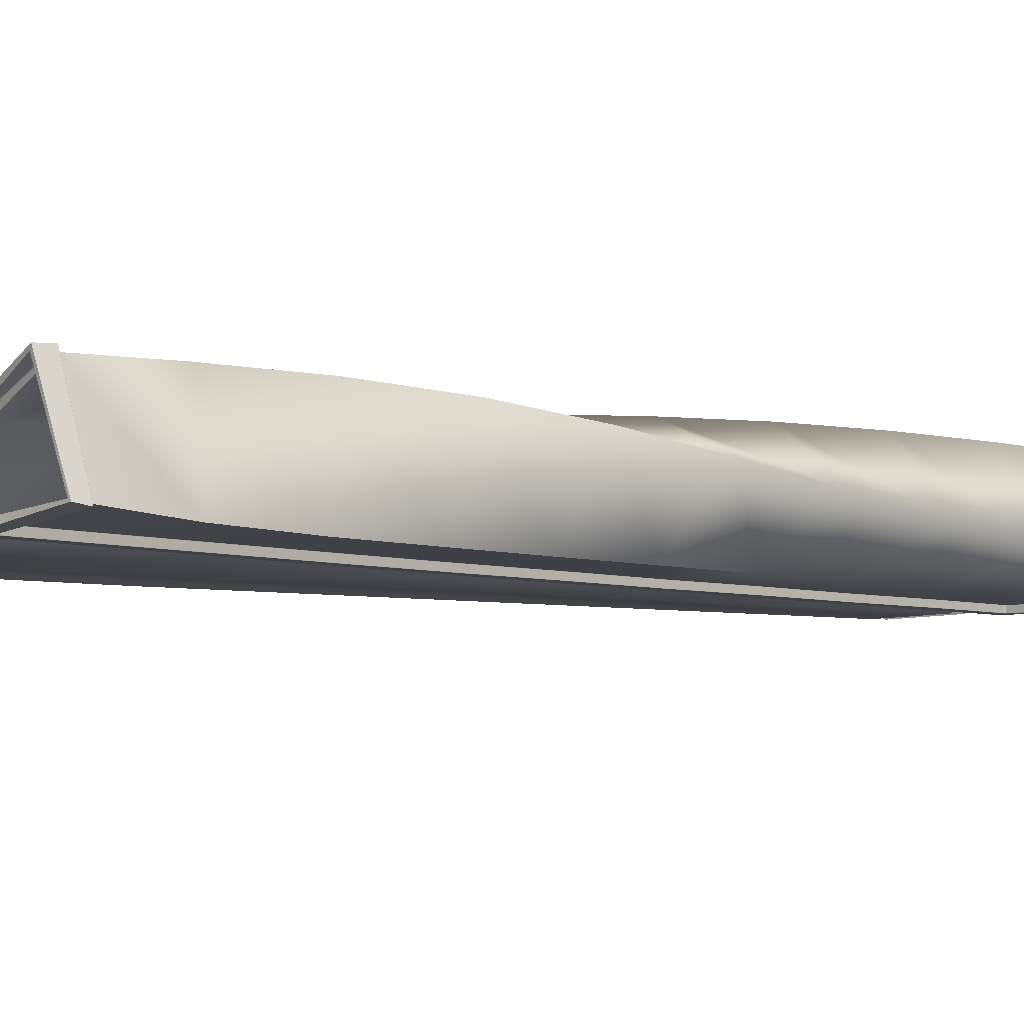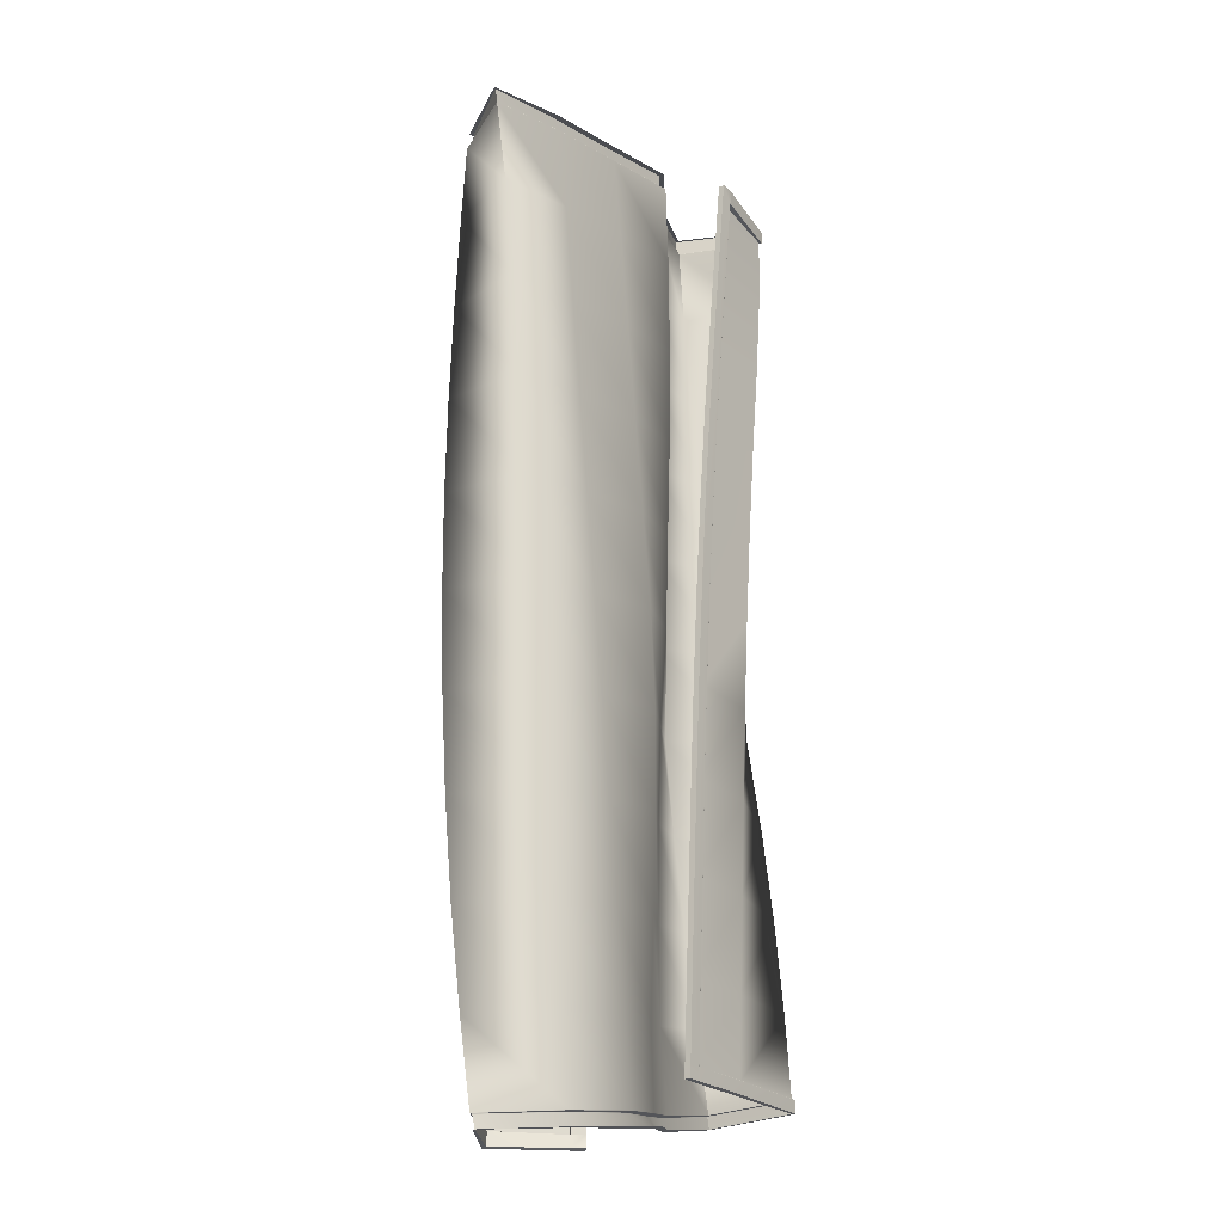
<metadata>
{"format":"obj","ext":"obj","renderer":"f3d","projection":"perspective","resolution":1024,"background":"white","views":[{"elev":-5.2,"azim":47.8,"up":"+Y"},{"elev":-20.8,"azim":-53.6,"up":"+Z"}]}
</metadata>
<code>
g default
v -1.193 0.3411 4.806
v -2.01 0.5304 4.83
v -2.797 0.8099 4.898
v -3.273 0.1256 4.883
v -2.443 0.04554 4.987
v -1.61 0.04554 5.088
v -0.7802 0.04554 5.191
v -0.1166 0.5376 5.299
v 0.6423 0.8665 5.402
v 1.009 0.1155 5.42
v 0.1767 0.04554 5.523
v -1.211 0.4549 3.911
v -2.008 0.7175 3.961
v -2.839 0.8475 3.996
v -3.162 0.07439 3.988
v -2.331 0.04554 4.091
v -1.497 0.04554 4.194
v -0.6641 0.08761 4.297
v -0.05167 0.6531 4.409
v 0.7504 0.8845 4.505
v 0.8995 0.06016 4.526
v 0.06543 0.04554 4.627
v -1.232 0.5672 3.016
v -2.033 0.8121 3.063
v -2.872 0.8686 3.094
v -3.053 0.05049 3.092
v -2.22 0.04568 3.196
v -1.386 0.04554 3.3
v -0.5587 0.153 3.402
v 0.03311 0.7401 3.515
v 0.8559 0.8787 3.608
v 0.7913 0.04554 3.631
v -0.04404 0.04554 3.73
v -1.243 0.7079 2.125
v -2.063 0.8865 2.164
v -2.903 0.8786 2.191
v -2.943 0.04554 2.196
v -2.109 0.04554 2.302
v -1.276 0.04554 2.407
v -0.4633 0.2328 2.507
v 0.125 0.8219 2.62
v 0.9592 0.8345 2.711
v 0.6871 0.04554 2.742
v -0.1496 0.04574 2.833
v -1.269 0.7708 1.225
v -2.094 0.9258 1.262
v -2.931 0.8738 1.287
v -2.831 0.04554 1.303
v -1.997 0.04598 1.408
v -1.164 0.04554 1.513
v -0.3792 0.3217 1.613
v 0.229 0.8907 1.725
v 1.05 0.7467 1.814
v 0.5962 0.04554 1.855
v -0.2417 0.04554 1.935
v -1.33 0.6561 0.3314
v -2.121 0.9377 0.3597
v -2.954 0.8473 0.3823
v -2.72 0.04554 0.4126
v -1.885 0.04554 0.5155
v -1.05 0.04601 0.6176
v -0.2977 0.4068 0.7197
v 0.3458 0.9388 0.8305
v 1.119 0.6263 0.9194
v 0.5174 0.04554 0.9658
v -0.3221 0.04554 1.035
v -1.416 0.5144 -0.5566
v -2.143 0.9376 -0.542
v -2.97 0.8 -0.5221
v -2.612 0.04554 -0.4769
v -1.776 0.04821 -0.3764
v -0.9418 0.0825 -0.2779
v -0.2346 0.5243 -0.1711
v 0.4729 0.9671 -0.06337
v 1.157 0.4911 0.02528
v 0.4495 0.04554 0.07351
v -0.3902 0.04554 0.1338
v -1.503 0.4103 -1.45
v -2.162 0.9327 -1.443
v -2.976 0.7346 -1.425
v -2.507 0.04554 -1.367
v -1.671 0.04554 -1.268
v -0.8435 0.1529 -1.173
v -0.1527 0.6175 -1.062
v 0.6037 0.9706 -0.9569
v 1.167 0.3559 -0.8695
v 0.3896 0.04554 -0.8215
v -0.4498 0.04554 -0.7674
v -1.571 0.3522 -2.349
v -2.179 0.9276 -2.345
v -2.97 0.6514 -2.326
v -2.4 0.04554 -2.259
v -1.566 0.04554 -2.16
v -0.7582 0.2464 -2.065
v -0.05843 0.6934 -1.957
v 0.7343 0.9529 -1.85
v 1.152 0.231 -1.766
v 0.3347 0.04554 -1.719
v -0.5035 0.04554 -1.669
v -1.589 0.3406 -3.252
v -2.198 0.919 -3.248
v -2.95 0.5489 -3.225
v -2.287 0.04581 -3.152
v -1.456 0.04554 -3.053
v -0.6781 0.3373 -2.957
v 0.04444 0.7507 -2.852
v 0.8614 0.9168 -2.743
v 1.117 0.123 -2.663
v 0.2826 0.04554 -2.618
v -0.556 0.04554 -2.57
v -1.592 0.3398 -4.146
v -2.223 0.8986 -4.151
v -2.915 0.4242 -4.119
v -2.176 0.04554 -4.045
v -1.342 0.04643 -3.948
v -0.5553 0.3204 -3.834
v 0.1636 0.7509 -3.747
v 0.9901 0.8645 -3.636
v 1.067 0.04554 -3.561
v 0.2324 0.04554 -3.518
v -0.6063 0.04554 -3.472
v -1.199 0.3446 4.658
v 0.1588 0.04554 5.377
v 0.3064 0.04554 5.507
v -0.4759 0.04554 -3.479
v -1.319 0.3535 4.809
v -1.681 0.4289 -4.147
v -1.571 0.3636 -4.025
v -0.5998 0.04554 -3.347
v -1.216 0.2885 4.652
v -1.229 0.3989 3.905
v -1.246 0.5103 3.009
v -1.255 0.6506 2.12
v -1.281 0.7132 1.229
v -1.347 0.6003 0.3432
v -1.444 0.464 -0.545
v -1.544 0.3688 -1.442
v -1.616 0.3136 -2.343
v -1.63 0.2981 -3.25
v -1.611 0.3221 -4.016
v -1.72 0.3869 -4.13
v -1.633 0.301 -4.125
v -2.885 0.4257 -4.118
v -2.225 0.8514 -4.141
v -2.163 0.1012 -4.048
v -1.351 0.1029 -3.959
v -0.5769 0.3723 -3.855
v 0.1474 0.8053 -3.762
v 1.016 0.8971 -3.638
v 1.097 0.01933 -3.559
v 0.2324 -0.01367 -3.516
v -0.476 -0.01367 -3.477
v -1.207 0.2841 4.799
v -1.334 0.2997 4.792
v -2.027 0.4788 4.807
v -2.781 0.7672 4.889
v -3.246 0.1387 4.882
v -2.44 0.1046 4.984
v -1.61 0.1048 5.086
v -0.7986 0.09815 5.192
v -0.1464 0.5876 5.304
v 0.6578 0.9059 5.405
v 1.038 0.09834 5.421
v 0.3091 -0.01352 5.51
v 0.1766 -0.01367 5.525
v 0.1588 -0.01367 5.379
v 0.06538 -0.01367 4.628
v -0.0441 -0.01367 3.732
v -0.1497 -0.01348 2.835
v -0.2415 -0.01367 1.937
v -0.3217 -0.01367 1.037
v -0.3898 -0.01367 0.1358
v -0.4493 -0.01367 -0.7655
v -0.503 -0.01367 -1.667
v -0.5554 -0.01367 -2.568
v -0.5996 -0.01367 -3.344
v -0.6063 -0.01367 -3.47
v -1.993 0.6153 4.706
v -1.994 0.6136 4.708
v -1.995 0.6106 4.709
v -2.809 0.8221 4.747
v -2.808 0.8206 4.749
v -2.807 0.8172 4.75
v -3.251 0.1108 4.734
v -3.25 0.112 4.737
v -3.245 0.1146 4.739
v -2.424 0.04554 4.837
v -2.424 0.04671 4.84
v -2.424 0.04949 4.841
v -1.591 0.04554 4.938
v -1.591 0.04668 4.941
v -1.591 0.04945 4.942
v -0.7583 0.04577 5.042
v -0.7591 0.04673 5.045
v -0.7602 0.0494 5.046
v -0.1193 0.58 5.154
v -0.1202 0.5807 5.157
v -0.1216 0.5829 5.158
v 0.6633 0.8723 5.253
v 0.6636 0.8737 5.256
v 0.665 0.8772 5.257
v 0.9882 0.1007 5.271
v 0.99 0.09997 5.274
v 0.9939 0.09787 5.276
v 0.2895 0.04178 5.36
v 0.288 0.04169 5.357
v 0.289 0.04451 5.357
v 0.2917 0.04584 5.357
v 0.2921 0.04472 5.36
v 0.2924 0.04199 5.361
v 0.199 0.04562 4.611
v 0.1963 0.04444 4.611
v 0.1952 0.04168 4.611
v 0.08953 0.04564 3.715
v 0.08679 0.0445 3.715
v 0.08566 0.04174 3.716
v -0.01597 0.04554 2.819
v -0.01871 0.0444 2.82
v -0.01985 0.04164 2.82
v -0.1079 0.04554 1.922
v -0.1106 0.0444 1.922
v -0.1117 0.04163 1.922
v -0.1881 0.04746 1.024
v -0.1909 0.04632 1.024
v -0.192 0.04355 1.024
v -0.2562 0.04554 0.124
v -0.2589 0.04439 0.1242
v -0.26 0.04162 0.1244
v -0.3157 0.04802 -0.7762
v -0.3185 0.04687 -0.776
v -0.3196 0.0441 -0.7758
v -0.3693 0.04554 -1.677
v -0.3721 0.04439 -1.677
v -0.3732 0.04162 -1.677
v -0.4218 0.04834 -2.578
v -0.4246 0.0472 -2.578
v -0.4257 0.04443 -2.578
v -0.468 0.04162 -3.352
v -0.4653 0.04162 -3.354
v -0.4653 0.0444 -3.352
v -0.4652 0.04556 -3.35
v -0.4679 0.04441 -3.349
v -0.469 0.04163 -3.349
v -1.319 0.3868 4.663
v -1.322 0.3875 4.665
v -1.321 0.3902 4.664
v -1.321 0.3918 4.661
v -1.318 0.3898 4.661
v -1.318 0.3868 4.66
v -1.333 0.4958 3.919
v -1.331 0.4939 3.918
v -1.331 0.491 3.918
v -1.358 0.5925 3.022
v -1.356 0.5907 3.021
v -1.356 0.5878 3.021
v -1.368 0.7393 2.131
v -1.366 0.7376 2.131
v -1.365 0.7347 2.131
v -1.396 0.7935 1.231
v -1.394 0.7919 1.231
v -1.393 0.7889 1.231
v -1.455 0.6893 0.3372
v -1.452 0.6873 0.3373
v -1.452 0.6844 0.3379
v -1.528 0.5782 -0.555
v -1.526 0.5759 -0.5548
v -1.527 0.5729 -0.5543
v -1.594 0.503 -1.451
v -1.592 0.5004 -1.451
v -1.594 0.4975 -1.451
v -1.641 0.4619 -2.352
v -1.639 0.4592 -2.351
v -1.641 0.4564 -2.351
v -1.695 0.4144 -3.251
v -1.694 0.4117 -3.251
v -1.695 0.4089 -3.251
v -1.657 0.456 -4.025
v -1.657 0.4551 -4.022
v -1.656 0.458 -4.023
v -1.657 0.4606 -4.023
v -1.658 0.4598 -4.026
v -1.66 0.4578 -4.027
v -2.219 0.899 -4.021
v -2.219 0.8973 -4.024
v -2.22 0.8937 -4.024
v -2.922 0.449 -3.993
v -2.92 0.4487 -3.995
v -2.914 0.4488 -3.996
v -2.194 0.04554 -3.917
v -2.193 0.04664 -3.92
v -2.192 0.04933 -3.921
v -1.359 0.0459 -3.82
v -1.359 0.04694 -3.823
v -1.359 0.04955 -3.825
v -0.5929 0.3723 -3.722
v -0.5929 0.3732 -3.725
v -0.5937 0.3754 -3.727
v 0.1461 0.7552 -3.62
v 0.1462 0.7561 -3.623
v 0.1456 0.7586 -3.624
v 0.9704 0.8739 -3.508
v 0.9717 0.8749 -3.511
v 0.9741 0.8778 -3.513
v 1.079 0.04636 -3.432
v 1.08 0.0449 -3.435
v 1.083 0.04194 -3.436
v 0.2394 0.04554 -3.389
v 0.2392 0.0444 -3.392
v 0.2391 0.04164 -3.393
v -1.337 0.3387 4.651
v -1.337 0.3419 4.65
v -1.335 0.3412 4.649
v -1.334 0.3412 4.646
v -1.333 0.3383 4.647
v -1.331 0.3356 4.649
v -1.335 0.3359 4.653
v -1.332 0.3354 4.652
v -1.344 0.4375 3.912
v -1.346 0.4394 3.912
v -1.346 0.4423 3.913
v -1.365 0.5338 3.015
v -1.367 0.5354 3.015
v -1.368 0.5384 3.015
v -1.373 0.6802 2.126
v -1.376 0.6819 2.126
v -1.376 0.6849 2.126
v -1.401 0.7345 1.235
v -1.403 0.7362 1.235
v -1.404 0.7391 1.235
v -1.464 0.6312 0.3487
v -1.466 0.633 0.3486
v -1.467 0.636 0.3481
v -1.55 0.524 -0.5435
v -1.552 0.5263 -0.5437
v -1.552 0.5293 -0.5442
v -1.629 0.4562 -1.443
v -1.63 0.459 -1.443
v -1.629 0.4617 -1.443
v -1.68 0.4174 -2.345
v -1.68 0.4203 -2.346
v -1.679 0.4229 -2.346
v -1.73 0.3667 -3.25
v -1.732 0.3693 -3.25
v -1.731 0.3722 -3.25
v -1.69 0.4142 -4.019
v -1.69 0.4163 -4.018
v -1.69 0.4171 -4.021
v -1.693 0.4188 -4.022
v -1.693 0.4162 -4.023
v -1.693 0.4128 -4.025
v -1.689 0.411 -4.021
v -1.69 0.4114 -4.024
v -2.221 0.8569 -4.016
v -2.222 0.8533 -4.017
v -2.222 0.8517 -4.02
v -2.892 0.4491 -3.999
v -2.894 0.4495 -3.997
v -2.9 0.4493 -3.996
v -2.179 0.1012 -3.928
v -2.18 0.1001 -3.925
v -2.18 0.09743 -3.924
v -1.367 0.1024 -3.839
v -1.367 0.1013 -3.836
v -1.367 0.09868 -3.834
v -0.6127 0.4224 -3.751
v -0.6131 0.4225 -3.747
v -0.6124 0.4204 -3.745
v 0.1309 0.8094 -3.642
v 0.1308 0.8085 -3.639
v 0.1314 0.806 -3.637
v 0.9971 0.9061 -3.519
v 0.9957 0.9051 -3.516
v 0.9933 0.9023 -3.515
v 1.108 0.01972 -3.439
v 1.107 0.02089 -3.436
v 1.104 0.02362 -3.435
v 0.2389 -0.01367 -3.395
v 0.239 -0.01253 -3.392
v 0.239 -0.00977 -3.391
v -0.4688 -0.00974 -3.347
v -0.47 -0.01252 -3.349
v -0.4729 -0.01367 -3.351
v -0.4692 -0.01367 -3.356
v -0.4663 -0.01252 -3.353
v -0.4651 -0.009765 -3.352
v -0.4678 -0.009756 -3.35
v -0.4719 -0.01367 -3.354
v -2.795 0.784 4.743
v -2.793 0.7806 4.744
v -2.793 0.779 4.747
v -2.011 0.5609 4.69
v -2.01 0.5633 4.688
v -2.009 0.5661 4.689
v -3.232 0.1204 4.738
v -3.227 0.1232 4.739
v -3.225 0.1246 4.743
v -2.422 0.1007 4.838
v -2.422 0.1034 4.84
v -2.422 0.1046 4.842
v -1.591 0.1009 4.941
v -1.591 0.1036 4.942
v -1.592 0.1048 4.945
v -0.7759 0.09438 5.047
v -0.777 0.09706 5.048
v -0.7778 0.09815 5.051
v -0.1473 0.6259 5.163
v -0.1488 0.6281 5.165
v -0.1494 0.6283 5.168
v 0.6761 0.9066 5.259
v 0.6775 0.9101 5.26
v 0.6778 0.9114 5.263
v 1.013 0.08671 5.276
v 1.017 0.08471 5.278
v 1.019 0.08414 5.281
v 0.2895 -0.01235 5.361
v 0.2903 -0.009539 5.36
v 0.2918 -0.009458 5.363
v 0.2947 -0.009166 5.364
v 0.2938 -0.01224 5.365
v 0.2916 -0.01352 5.368
v 0.2871 -0.01353 5.365
v 0.2886 -0.01363 5.368
v 0.1952 -0.00977 4.613
v 0.194 -0.01253 4.613
v 0.1913 -0.01367 4.613
v 0.08561 -0.009675 3.717
v 0.08447 -0.01243 3.718
v 0.08174 -0.01358 3.718
v -0.01992 -0.009768 2.821
v -0.02106 -0.01253 2.822
v -0.0238 -0.01367 2.822
v -0.1116 -0.009762 1.924
v -0.1127 -0.01253 1.924
v -0.1155 -0.01367 1.925
v -0.1917 -0.007851 1.026
v -0.1928 -0.01062 1.026
v -0.1955 -0.0118 1.026
v -0.2597 -0.009752 0.1261
v -0.2608 -0.01252 0.1263
v -0.2635 -0.01367 0.1265
v -0.3192 -0.0073 -0.7741
v -0.3203 -0.01007 -0.774
v -0.323 -0.01126 -0.7738
v -0.3727 -0.009746 -1.675
v -0.3738 -0.01252 -1.675
v -0.3766 -0.01367 -1.675
v -0.4252 -0.006971 -2.576
v -0.4263 -0.009742 -2.576
v -0.429 -0.01094 -2.576
v 0.2898 0.04405 5.359
v -0.4675 0.04389 -3.352
v -1.319 0.3891 4.663
v -1.656 0.458 -4.025
v -1.334 0.3381 4.649
v -1.691 0.4147 -4.021
v -0.469 -0.01252 -3.352
v 0.291 -0.0124 5.364
g Blanket2
f 13 14 25 24
f 14 15 26 25
f 15 16 27 26
f 16 17 28 27
f 17 18 29 28
f 18 19 30 29
f 19 20 31 30
f 20 21 32 31
f 24 25 36 35
f 25 26 37 36
f 26 27 38 37
f 27 28 39 38
f 28 29 40 39
f 29 30 41 40
f 30 31 42 41
f 31 32 43 42
f 35 36 47 46
f 36 37 48 47
f 37 38 49 48
f 38 39 50 49
f 39 40 51 50
f 40 41 52 51
f 41 42 53 52
f 42 43 54 53
f 46 47 58 57
f 47 48 59 58
f 48 49 60 59
f 49 50 61 60
f 50 51 62 61
f 51 52 63 62
f 52 53 64 63
f 53 54 65 64
f 57 58 69 68
f 58 59 70 69
f 59 60 71 70
f 60 61 72 71
f 61 62 73 72
f 62 63 74 73
f 63 64 75 74
f 64 65 76 75
f 68 69 80 79
f 69 70 81 80
f 70 71 82 81
f 71 72 83 82
f 72 73 84 83
f 73 74 85 84
f 74 75 86 85
f 75 76 87 86
f 79 80 91 90
f 80 81 92 91
f 81 82 93 92
f 82 83 94 93
f 83 84 95 94
f 84 85 96 95
f 85 86 97 96
f 86 87 98 97
f 90 91 102 101
f 91 92 103 102
f 92 93 104 103
f 93 94 105 104
f 94 95 106 105
f 95 96 107 106
f 96 97 108 107
f 97 98 109 108
f 140 351 352 350 141 142
f 153 154 316 317 315 130
f 152 383 387 382 176 177
f 12 122 130 131
f 23 12 131 132
f 34 23 132 133
f 45 34 133 134
f 56 45 134 135
f 67 56 135 136
f 78 67 136 137
f 89 78 137 138
f 100 89 138 139
f 127 111 142 141
f 111 128 140 142
f 113 112 144 143
f 114 113 143 145
f 115 114 145 146
f 116 115 146 147
f 117 116 147 148
f 118 117 148 149
f 119 118 149 150
f 120 119 150 151
f 125 120 151 152
f 1 126 154 153
f 122 1 153 130
f 2 3 156 155
f 3 4 157 156
f 4 5 158 157
f 5 6 159 158
f 6 7 160 159
f 7 8 161 160
f 8 9 162 161
f 9 10 163 162
f 10 124 164 163
f 124 11 165 164
f 11 123 166 165
f 123 22 167 166
f 22 33 168 167
f 33 44 169 168
f 44 55 170 169
f 55 66 171 170
f 66 77 172 171
f 77 88 173 172
f 88 99 174 173
f 99 110 175 174
f 129 121 177 176
f 121 125 152 177
f 126 2 155 154
f 112 127 141 144
f 128 100 139 140
f 110 129 176 175
f 421 422 420 164 165 166
f 180 179 246 245
f 179 178 247 246
f 206 205 417 416
f 205 210 418 417
f 208 207 212 211
f 207 206 213 212
f 239 238 386 385
f 238 243 380 386
f 241 240 308 307
f 240 239 309 308
f 245 244 312 311
f 244 249 313 312
f 276 275 279 278
f 275 274 280 279
f 278 277 347 346
f 277 282 348 347
f 315 314 319 318
f 314 313 320 319
f 355 354 357 356
f 354 353 358 357
f 390 389 392 391
f 389 388 393 392
f 416 415 424 423
f 415 421 425 424
f 130 315 318 131
f 178 181 14 13
f 181 184 15 14
f 184 187 16 15
f 187 190 17 16
f 190 193 18 17
f 193 196 19 18
f 196 199 20 19
f 199 202 21 20
f 202 208 211 21
f 131 318 321 132
f 21 211 214 32
f 132 321 324 133
f 32 214 217 43
f 133 324 327 134
f 43 217 220 54
f 134 327 330 135
f 54 220 223 65
f 135 330 333 136
f 65 223 226 76
f 136 333 336 137
f 76 226 229 87
f 137 336 339 138
f 87 229 232 98
f 138 339 342 139
f 98 232 235 109
f 355 356 143 144
f 356 359 145 143
f 359 362 146 145
f 362 365 147 146
f 365 368 148 147
f 368 371 149 148
f 371 374 150 149
f 374 377 151 150
f 377 383 152 151
f 155 156 390 391
f 156 157 396 390
f 157 158 399 396
f 158 159 402 399
f 159 160 405 402
f 160 161 408 405
f 161 162 411 408
f 162 163 414 411
f 163 164 420 414
f 425 421 166 167
f 428 425 167 168
f 431 428 168 169
f 434 431 169 170
f 437 434 170 171
f 440 437 171 172
f 443 440 172 173
f 446 443 173 174
f 449 446 174 175
f 391 316 154 155
f 250 247 178 13
f 253 250 13 24
f 256 253 24 35
f 259 256 35 46
f 262 259 46 57
f 265 262 57 68
f 268 265 68 79
f 271 268 79 90
f 274 271 90 101
f 141 350 355 144
f 139 342 351 140
f 283 280 274 101
f 101 102 286 283
f 102 103 289 286
f 103 104 292 289
f 104 105 295 292
f 105 106 298 295
f 106 107 301 298
f 107 108 304 301
f 108 109 307 304
f 109 235 241 307
f 176 382 449 175
f 249 252 320 313
f 252 255 323 320
f 255 258 326 323
f 258 261 329 326
f 261 264 332 329
f 264 267 335 332
f 267 270 338 335
f 270 273 341 338
f 273 276 344 341
f 285 288 358 353
f 288 291 361 358
f 291 294 364 361
f 294 297 367 364
f 297 300 370 367
f 300 303 373 370
f 303 306 376 373
f 306 309 379 376
f 309 239 385 379
f 183 180 393 388
f 186 183 388 394
f 189 186 394 397
f 192 189 397 400
f 195 192 400 403
f 198 195 403 406
f 201 198 406 409
f 204 201 409 412
f 210 204 412 418
f 213 206 416 423
f 216 213 423 426
f 219 216 426 429
f 222 219 429 432
f 225 222 432 435
f 228 225 435 438
f 231 228 438 441
f 234 231 441 444
f 237 234 444 447
f 180 245 311 393
f 282 285 353 348
f 276 278 346 344
f 243 237 447 380
f 178 179 182 181
f 179 180 183 182
f 181 182 185 184
f 182 183 186 185
f 184 185 188 187
f 185 186 189 188
f 187 188 191 190
f 188 189 192 191
f 190 191 194 193
f 191 192 195 194
f 193 194 197 196
f 194 195 198 197
f 196 197 200 199
f 197 198 201 200
f 199 200 203 202
f 200 201 204 203
f 202 203 209 208
f 203 204 210 209
f 211 212 215 214
f 212 213 216 215
f 214 215 218 217
f 215 216 219 218
f 217 218 221 220
f 218 219 222 221
f 220 221 224 223
f 221 222 225 224
f 223 224 227 226
f 224 225 228 227
f 226 227 230 229
f 227 228 231 230
f 229 230 233 232
f 230 231 234 233
f 232 233 236 235
f 233 234 237 236
f 235 236 242 241
f 236 237 243 242
f 249 248 251 252
f 248 247 250 251
f 252 251 254 255
f 251 250 253 254
f 255 254 257 258
f 254 253 256 257
f 258 257 260 261
f 257 256 259 260
f 261 260 263 264
f 260 259 262 263
f 264 263 266 267
f 263 262 265 266
f 267 266 269 270
f 266 265 268 269
f 270 269 272 273
f 269 268 271 272
f 273 272 275 276
f 272 271 274 275
f 282 281 284 285
f 281 280 283 284
f 285 284 287 288
f 284 283 286 287
f 288 287 290 291
f 287 286 289 290
f 291 290 293 294
f 290 289 292 293
f 294 293 296 297
f 293 292 295 296
f 297 296 299 300
f 296 295 298 299
f 300 299 302 303
f 299 298 301 302
f 303 302 305 306
f 302 301 304 305
f 306 305 308 309
f 305 304 307 308
f 318 319 322 321
f 319 320 323 322
f 321 322 325 324
f 322 323 326 325
f 324 325 328 327
f 325 326 329 328
f 327 328 331 330
f 328 329 332 331
f 330 331 334 333
f 331 332 335 334
f 333 334 337 336
f 334 335 338 337
f 336 337 340 339
f 337 338 341 340
f 339 340 343 342
f 340 341 344 343
f 342 343 345 351
f 343 344 346 345
f 350 349 354 355
f 349 348 353 354
f 356 357 360 359
f 357 358 361 360
f 359 360 363 362
f 360 361 364 363
f 362 363 366 365
f 363 364 367 366
f 365 366 369 368
f 366 367 370 369
f 368 369 372 371
f 369 370 373 372
f 371 372 375 374
f 372 373 376 375
f 374 375 378 377
f 375 376 379 378
f 377 378 384 383
f 378 379 385 384
f 388 389 395 394
f 389 390 396 395
f 311 310 392 393
f 310 316 391 392
f 394 395 398 397
f 395 396 399 398
f 397 398 401 400
f 398 399 402 401
f 400 401 404 403
f 401 402 405 404
f 403 404 407 406
f 404 405 408 407
f 406 407 410 409
f 407 408 411 410
f 409 410 413 412
f 410 411 414 413
f 412 413 419 418
f 413 414 420 419
f 423 424 427 426
f 424 425 428 427
f 426 427 430 429
f 427 428 431 430
f 429 430 433 432
f 430 431 434 433
f 432 433 436 435
f 433 434 437 436
f 435 436 439 438
f 436 437 440 439
f 438 439 442 441
f 439 440 443 442
f 441 442 445 444
f 442 443 446 445
f 444 445 448 447
f 445 446 449 448
f 382 381 448 449
f 381 380 447 448
f 209 210 205 450
f 205 206 207 450
f 207 208 209 450
f 242 243 238 451
f 238 239 240 451
f 240 241 242 451
f 248 249 244 452
f 244 245 246 452
f 246 247 248 452
f 281 282 277 453
f 277 278 279 453
f 279 280 281 453
f 317 316 310 454
f 310 311 312 454
f 312 313 314 454
f 314 315 317 454
f 352 351 345 455
f 345 346 347 455
f 347 348 349 455
f 349 350 352 455
f 386 380 381 456
f 381 382 387 456
f 387 383 384 456
f 384 385 386 456
f 422 421 415 457
f 415 416 417 457
f 417 418 419 457
f 419 420 422 457

</code>
